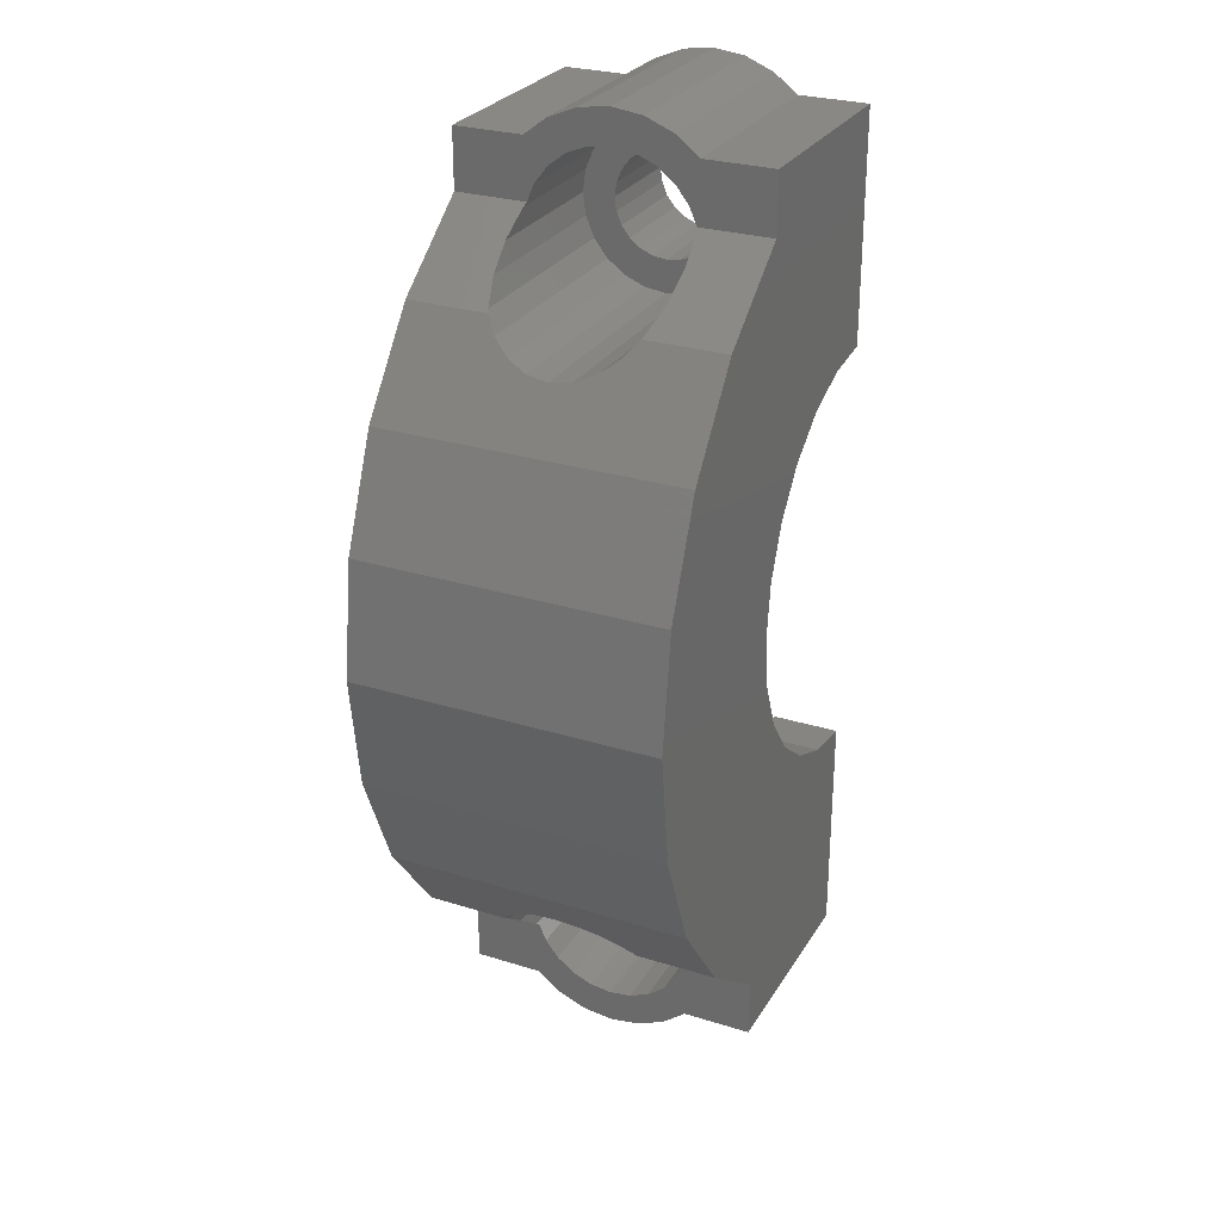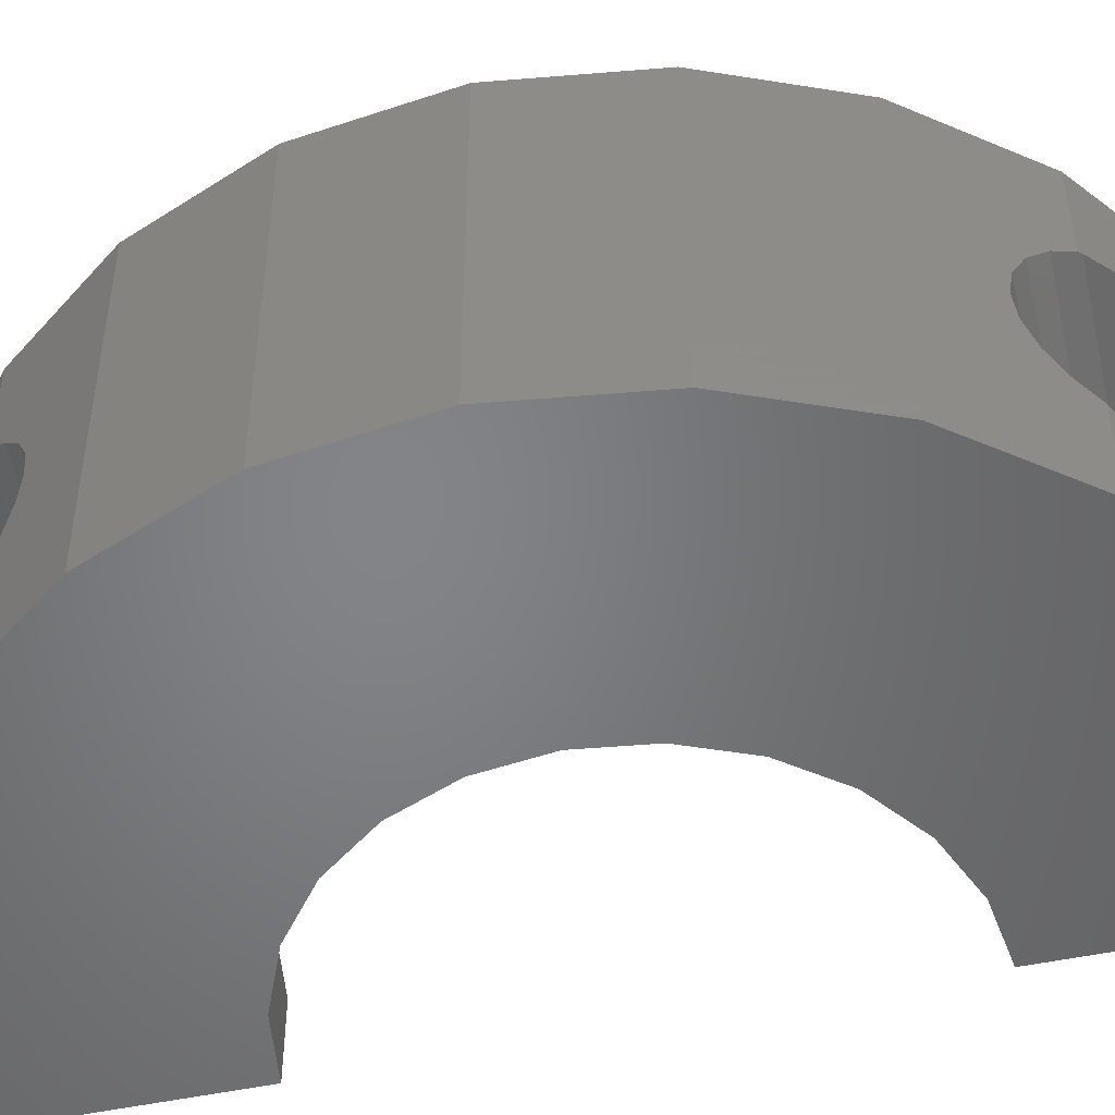
<metadata>
{"format":"stl","ext":"stl","renderer":"f3d","projection":"perspective","resolution":1024,"background":"white","views":[{"elev":27.8,"azim":115.4,"up":"+Y"},{"elev":-51.8,"azim":102.6,"up":"+Z"}]}
</metadata>
<code>
# stl→obj: 362 verts, 730 faces
v 49.29 -280.3 114.6
v 46.29 -279 118.6
v 46.29 -279 114.6
v 49.29 -280.3 118.6
v 43.06 -278.6 118.6
v 43.06 -278.6 114.6
v 43.06 -303.5 114.6
v 43.06 -307.2 118.6
v 43.06 -303.5 118.6
v 43.06 -303.5 132.6
v 43.06 -317.2 128.5
v 43.06 -317.2 132.6
v 43.06 -307.2 128.6
v 43.06 -303.5 128.6
v 43.06 -311.4 126.6
v 43.06 -310.6 126.2
v 43.06 -310 125.7
v 43.06 -309.5 125.1
v 43.06 -309.2 124.4
v 43.06 -312.2 126.7
v 43.06 -318.2 127.1
v 43.06 -309.1 123.6
v 43.06 -309.2 122.8
v 43.06 -309.5 122
v 43.06 -310 121.4
v 43.06 -310.6 120.9
v 43.06 -311.4 120.6
v 43.06 -312.2 120.5
v 43.06 -318.2 120.1
v 43.06 -317.2 118.7
v 43.06 -317.2 114.6
v 43.06 -313 126.6
v 43.06 -318.9 125.4
v 43.06 -313.7 126.2
v 43.06 -314.4 125.7
v 43.06 -314.9 125.1
v 43.06 -319.2 123.6
v 43.06 -315.2 124.4
v 43.06 -315.3 123.6
v 43.06 -315.2 122.8
v 43.06 -318.9 121.7
v 43.06 -314.9 122
v 43.06 -314.4 121.4
v 43.06 -313.7 120.9
v 43.06 -313 120.6
v 61.53 -309.5 127.8
v 65.68 -304.1 132.6
v 61.53 -309.5 132.6
v 62.2 -308.6 127.1
v 62.81 -307.8 126.1
v 63.19 -307.3 124.9
v 65.68 -304.1 114.6
v 63.32 -307.2 123.6
v 63.19 -307.3 122.3
v 62.81 -307.8 121.1
v 62.2 -308.6 120
v 61.53 -309.5 119.4
v 61.53 -309.5 114.6
v 68.28 -284.3 132.6
v 65.68 -278 114.6
v 65.68 -278 132.6
v 68.28 -284.3 114.6
v 68.28 -297.8 132.6
v 69.17 -291 114.6
v 69.17 -291 132.6
v 68.28 -297.8 114.6
v 56.12 -313.7 114.6
v 56.12 -317.2 114.6
v 46.29 -303.1 114.6
v 49.29 -301.8 114.6
v 51.87 -299.9 114.6
v 53.85 -297.3 114.6
v 55.1 -294.3 114.6
v 55.52 -291 114.6
v 55.1 -287.8 114.6
v 53.85 -284.8 114.6
v 51.87 -282.2 114.6
v 43.06 -264.9 114.6
v 61.53 -272.6 114.6
v 56.12 -268.4 114.6
v 56.12 -264.9 114.6
v 56.12 -268.4 132.6
v 56.37 -268.6 128.4
v 56.12 -268.4 128.3
v 61.53 -272.6 132.6
v 58.06 -269.9 128.6
v 59.74 -271.2 128.4
v 61.31 -272.4 127.9
v 61.53 -272.6 127.8
v 56.12 -317.2 128.5
v 56.12 -317.2 132.6
v 45.17 -307.1 128.6
v 47.24 -306.6 128.6
v 49.24 -306 128.6
v 51.14 -305 128.6
v 52.9 -303.9 128.6
v 54.48 -302.5 128.6
v 46.29 -303.1 128.6
v 49.29 -301.8 128.6
v 55.88 -300.9 128.6
v 51.87 -299.9 128.6
v 57.05 -299.1 128.6
v 53.85 -297.3 128.6
v 57.99 -297.2 128.6
v 55.1 -294.3 128.6
v 58.66 -295.2 128.6
v 59.08 -293.1 128.6
v 55.52 -291 128.6
v 59.21 -291 128.6
v 55.1 -287.8 128.6
v 59.08 -288.9 128.6
v 58.66 -286.9 128.6
v 53.85 -284.8 128.6
v 57.99 -284.9 128.6
v 57.05 -283 128.6
v 51.87 -282.2 128.6
v 55.88 -281.2 128.6
v 49.29 -280.3 128.6
v 54.48 -279.6 128.6
v 46.29 -279 128.6
v 52.9 -278.2 128.6
v 43.06 -278.6 128.6
v 43.06 -274.9 128.6
v 51.14 -277.1 128.6
v 49.24 -276.1 128.6
v 47.24 -275.4 128.6
v 45.17 -275 128.6
v 56.12 -313.7 132.6
v 46.29 -303.1 132.6
v 49.29 -301.8 132.6
v 51.87 -299.9 132.6
v 53.85 -297.3 132.6
v 55.1 -294.3 132.6
v 55.52 -291 132.6
v 55.1 -287.8 132.6
v 53.85 -284.8 132.6
v 51.87 -282.2 132.6
v 49.29 -280.3 132.6
v 46.29 -279 132.6
v 43.06 -278.6 132.6
v 43.06 -264.9 132.6
v 56.12 -264.9 132.6
v 58.66 -286.9 118.6
v 59.08 -288.9 118.6
v 55.88 -281.2 118.6
v 57.05 -283 118.6
v 57.99 -284.9 118.6
v 55.88 -300.9 118.6
v 57.05 -299.1 118.6
v 51.14 -305 118.6
v 49.24 -306 118.6
v 54.48 -302.5 118.6
v 51.14 -277.1 118.6
v 49.24 -276.1 118.6
v 57.99 -297.2 118.6
v 58.66 -295.2 118.6
v 47.24 -306.6 118.6
v 59.21 -291 118.6
v 45.17 -275 118.6
v 43.06 -274.9 118.6
v 52.9 -303.9 118.6
v 59.08 -293.1 118.6
v 54.48 -279.6 118.6
v 45.17 -307.1 118.6
v 52.9 -278.2 118.6
v 47.24 -275.4 118.6
v 53.85 -297.3 118.6
v 51.87 -299.9 118.6
v 55.1 -294.3 118.6
v 55.52 -291 118.6
v 55.1 -287.8 118.6
v 46.29 -303.1 118.6
v 49.29 -301.8 118.6
v 53.85 -284.8 118.6
v 51.87 -282.2 118.6
v 56.37 -313.5 128.4
v 56.12 -313.7 128.3
v 58.06 -312.2 128.6
v 59.74 -310.9 128.4
v 61.31 -309.7 127.9
v 62.2 -273.5 127.1
v 62.81 -274.2 126.1
v 63.19 -274.7 124.9
v 63.32 -274.9 123.6
v 63.19 -274.7 122.3
v 62.81 -274.2 121.1
v 62.2 -273.5 120
v 61.53 -272.6 119.4
v 56.12 -268.4 118.8
v 56.37 -268.6 118.7
v 58.06 -269.9 118.6
v 59.74 -271.2 118.7
v 61.31 -272.4 119.2
v 56.12 -313.7 118.8
v 56.37 -313.5 118.7
v 58.06 -312.2 118.6
v 59.74 -310.9 118.7
v 61.31 -309.7 119.2
v 56.12 -265.1 122.3
v 49.06 -264.9 123.4
v 49.06 -265.1 122.3
v 56.12 -264.9 123.4
v 49.06 -273.5 127.1
v 49.06 -270.7 126.6
v 49.06 -269.9 126.7
v 49.06 -274.2 126.1
v 49.06 -271.5 126.2
v 49.06 -272.1 125.7
v 49.06 -274.7 124.9
v 49.06 -272.6 125.1
v 49.06 -272.9 124.4
v 49.06 -274.9 123.6
v 49.06 -273 123.6
v 49.06 -272.9 122.8
v 49.06 -274.7 122.3
v 49.06 -272.6 122
v 49.06 -274.2 121.1
v 49.06 -272.1 121.4
v 49.06 -271.5 120.9
v 49.06 -273.5 120
v 49.06 -270.7 120.6
v 49.06 -269.9 120.5
v 49.06 -266.4 120
v 49.06 -267.4 119.2
v 49.06 -272.4 119.2
v 49.06 -268.6 118.7
v 49.06 -271.2 118.7
v 49.06 -269.9 118.6
v 49.06 -271.2 128.4
v 49.06 -268.6 128.4
v 49.06 -269.9 128.6
v 49.06 -267.4 127.9
v 49.06 -272.4 127.9
v 49.06 -266.4 127.1
v 49.06 -269.1 126.6
v 49.06 -265.6 126.1
v 49.06 -268.4 126.2
v 49.06 -267.7 125.7
v 49.06 -265.1 124.9
v 49.06 -267.2 125.1
v 49.06 -266.9 124.4
v 49.06 -264.9 123.7
v 49.06 -266.8 123.6
v 49.06 -264.9 123.6
v 49.06 -266.9 122.8
v 49.06 -267.2 122
v 49.06 -265.6 121.1
v 49.06 -267.7 121.4
v 49.06 -268.4 120.9
v 49.06 -269.1 120.6
v 56.12 -267.4 119.2
v 56.12 -266.4 120
v 56.12 -265.6 121.1
v 56.12 -266.4 127.1
v 56.12 -267.4 127.9
v 56.12 -264.9 123.7
v 56.12 -265.1 124.9
v 49.06 -309.7 127.9
v 49.06 -308.6 127.1
v 49.06 -312.2 118.6
v 49.06 -310.9 118.7
v 56.12 -265.6 126.1
v 49.06 -313.5 118.7
v 49.06 -307.3 124.9
v 49.06 -307.2 123.6
v 49.06 -307.8 126.1
v 49.06 -307.3 122.3
v 49.06 -307.8 121.1
v 49.06 -310.9 128.4
v 49.06 -313.5 128.4
v 49.06 -312.2 128.6
v 49.06 -309.7 119.2
v 56.12 -316.5 121.1
v 49.06 -315.7 120
v 49.06 -316.5 121.1
v 56.12 -315.7 120
v 49.06 -308.6 120
v 49.06 -314.7 119.2
v 56.12 -314.7 119.2
v 49.06 -315.7 127.1
v 56.12 -316.5 126.1
v 49.06 -316.5 126.1
v 56.12 -315.7 127.1
v 56.12 -317 124.9
v 49.06 -317 124.9
v 49.06 -314.7 127.9
v 56.12 -314.7 127.9
v 56.12 -317 122.3
v 49.06 -317 122.3
v 49.06 -313 126.6
v 49.06 -312.2 126.7
v 49.06 -313.7 126.2
v 49.06 -314.4 125.7
v 49.06 -314.9 125.1
v 49.06 -315.2 124.4
v 49.06 -317.2 123.7
v 49.06 -315.3 123.6
v 49.06 -317.2 123.4
v 49.06 -315.2 122.8
v 49.06 -314.9 122
v 49.06 -314.4 121.4
v 49.06 -313.7 120.9
v 49.06 -313 120.6
v 49.06 -312.2 120.5
v 49.06 -311.4 126.6
v 49.06 -310.6 126.2
v 49.06 -310 125.7
v 49.06 -309.5 125.1
v 49.06 -309.2 124.4
v 49.06 -309.1 123.6
v 49.06 -309.2 122.8
v 49.06 -309.5 122
v 49.06 -310 121.4
v 49.06 -310.6 120.9
v 49.06 -311.4 120.6
v 56.12 -264.9 123.6
v 56.12 -318.9 121.7
v 56.12 -318.2 120.1
v 56.12 -318.9 125.4
v 56.12 -318.2 127.1
v 56.12 -317.2 118.7
v 56.12 -319.2 123.6
v 56.12 -317.2 123.7
v 56.12 -317.2 123.4
v 56.12 -263.9 127.1
v 43.06 -263.2 125.4
v 43.06 -263.9 127.1
v 56.12 -263.2 125.4
v 56.12 -264.9 128.5
v 56.12 -262.9 123.6
v 56.12 -263.2 121.7
v 56.12 -263.9 120.1
v 56.12 -264.9 118.7
v 43.06 -263.9 120.1
v 43.06 -264.9 118.7
v 43.06 -264.9 128.5
v 43.06 -262.9 123.6
v 43.06 -263.2 121.7
v 43.06 -269.1 126.6
v 43.06 -269.9 126.7
v 43.06 -268.4 126.2
v 43.06 -267.7 125.7
v 43.06 -267.2 125.1
v 43.06 -266.9 124.4
v 43.06 -266.8 123.6
v 43.06 -266.9 122.8
v 43.06 -267.2 122
v 43.06 -267.7 121.4
v 43.06 -268.4 120.9
v 43.06 -269.1 120.6
v 43.06 -269.9 120.5
v 43.06 -270.7 126.6
v 43.06 -271.5 126.2
v 43.06 -272.1 125.7
v 43.06 -272.6 125.1
v 43.06 -272.9 124.4
v 43.06 -273 123.6
v 43.06 -272.9 122.8
v 43.06 -272.6 122
v 43.06 -272.1 121.4
v 43.06 -271.5 120.9
v 43.06 -270.7 120.6
f 1 2 3
f 2 1 4
f 3 5 6
f 5 3 2
f 7 8 9
f 10 11 12
f 11 10 13
f 13 10 14
f 11 13 15
f 15 13 16
f 16 13 17
f 17 13 18
f 18 13 19
f 19 13 8
f 11 15 20
f 11 20 21
f 19 8 22
f 22 8 23
f 23 8 24
f 24 8 25
f 25 8 26
f 26 8 27
f 27 8 28
f 28 8 29
f 29 8 30
f 30 8 31
f 31 8 7
f 21 32 33
f 32 21 20
f 33 32 34
f 33 34 35
f 33 35 36
f 33 36 37
f 37 36 38
f 37 38 39
f 37 39 40
f 37 40 41
f 41 40 42
f 41 42 43
f 41 43 29
f 29 43 44
f 29 44 45
f 29 45 28
f 46 47 48
f 47 46 49
f 47 49 50
f 47 50 51
f 47 51 52
f 52 51 53
f 52 53 54
f 52 54 55
f 52 55 56
f 52 56 57
f 52 57 58
f 59 60 61
f 60 59 62
f 63 64 65
f 64 63 66
f 31 67 68
f 67 31 7
f 67 7 58
f 58 7 52
f 52 7 69
f 52 69 66
f 66 69 70
f 66 70 71
f 66 71 72
f 66 72 64
f 64 72 73
f 64 73 74
f 64 74 62
f 62 74 75
f 62 75 76
f 62 76 77
f 62 77 60
f 60 77 1
f 60 1 3
f 60 3 6
f 60 6 78
f 60 78 79
f 79 78 80
f 80 78 81
f 82 83 84
f 83 82 85
f 83 85 86
f 86 85 87
f 87 85 88
f 88 85 89
f 65 62 59
f 62 65 64
f 52 63 47
f 63 52 66
f 90 12 11
f 12 90 91
f 14 92 13
f 92 14 93
f 93 14 94
f 94 14 95
f 95 14 96
f 96 14 97
f 97 14 98
f 97 98 99
f 97 99 100
f 100 99 101
f 100 101 102
f 102 101 103
f 102 103 104
f 104 103 105
f 104 105 106
f 106 105 107
f 107 105 108
f 107 108 109
f 109 108 110
f 109 110 111
f 111 110 112
f 112 110 113
f 112 113 114
f 114 113 115
f 115 113 116
f 115 116 117
f 117 116 118
f 117 118 119
f 119 118 120
f 119 120 121
f 121 120 122
f 121 122 123
f 121 123 124
f 124 123 125
f 125 123 126
f 126 123 127
f 128 12 91
f 12 128 10
f 10 128 48
f 10 48 47
f 10 47 129
f 129 47 63
f 129 63 130
f 130 63 131
f 131 63 132
f 132 63 65
f 132 65 133
f 133 65 134
f 134 65 59
f 134 59 135
f 135 59 136
f 136 59 137
f 137 59 61
f 137 61 138
f 138 61 139
f 139 61 140
f 140 61 141
f 141 61 85
f 141 85 82
f 141 82 142
f 143 111 112
f 111 143 144
f 145 115 117
f 115 145 146
f 147 112 114
f 112 147 143
f 102 148 100
f 148 102 149
f 94 150 151
f 150 94 95
f 100 152 97
f 152 100 148
f 153 125 154
f 125 153 124
f 146 114 115
f 114 146 147
f 106 155 104
f 155 106 156
f 93 151 157
f 151 93 94
f 144 109 111
f 109 144 158
f 104 149 102
f 149 104 155
f 159 123 160
f 123 159 127
f 95 161 150
f 161 95 96
f 158 107 109
f 107 158 162
f 163 117 119
f 117 163 145
f 107 156 106
f 156 107 162
f 96 152 161
f 152 96 97
f 92 157 164
f 157 92 93
f 165 124 153
f 124 165 121
f 166 127 159
f 127 166 126
f 163 121 165
f 121 163 119
f 154 126 166
f 126 154 125
f 13 164 8
f 164 13 92
f 120 140 122
f 140 120 139
f 116 138 118
f 138 116 137
f 118 139 120
f 139 118 138
f 167 71 168
f 71 167 72
f 130 101 99
f 101 130 131
f 169 72 167
f 72 169 73
f 133 103 132
f 103 133 105
f 74 169 170
f 169 74 73
f 108 133 134
f 133 108 105
f 113 135 136
f 135 113 110
f 75 170 171
f 170 75 74
f 164 9 8
f 9 164 157
f 9 157 151
f 9 151 150
f 9 150 161
f 9 161 152
f 9 152 172
f 172 152 173
f 173 152 148
f 173 148 168
f 168 148 149
f 168 149 167
f 167 149 155
f 167 155 169
f 169 155 156
f 169 156 162
f 169 162 170
f 170 162 158
f 170 158 171
f 171 158 144
f 171 144 143
f 171 143 174
f 174 143 147
f 174 147 146
f 174 146 175
f 175 146 145
f 175 145 4
f 4 145 163
f 4 163 2
f 2 163 165
f 2 165 5
f 5 165 160
f 160 165 153
f 160 153 154
f 160 154 166
f 160 166 159
f 172 70 69
f 70 172 173
f 76 171 174
f 171 76 75
f 10 98 14
f 98 10 129
f 77 174 175
f 174 77 76
f 129 99 98
f 99 129 130
f 110 134 135
f 134 110 108
f 9 69 7
f 69 9 172
f 173 71 70
f 71 173 168
f 116 136 137
f 136 116 113
f 132 101 131
f 101 132 103
f 77 4 1
f 4 77 175
f 176 128 177
f 128 176 48
f 48 176 178
f 48 178 179
f 48 179 180
f 48 180 46
f 61 89 85
f 89 61 181
f 181 61 182
f 182 61 183
f 183 61 60
f 183 60 184
f 184 60 185
f 185 60 186
f 186 60 187
f 187 60 188
f 188 60 79
f 189 79 80
f 79 189 190
f 79 190 191
f 79 191 192
f 79 192 193
f 79 193 188
f 58 194 67
f 194 58 195
f 195 58 196
f 196 58 197
f 197 58 198
f 198 58 57
f 199 200 201
f 200 199 202
f 203 204 205
f 204 203 206
f 204 206 207
f 207 206 208
f 208 206 209
f 208 209 210
f 210 209 211
f 211 209 212
f 211 212 213
f 213 212 214
f 214 212 215
f 214 215 216
f 216 215 217
f 216 217 218
f 218 217 219
f 219 217 220
f 219 220 221
f 221 220 222
f 222 220 223
f 223 220 224
f 224 220 225
f 224 225 226
f 226 225 227
f 226 227 228
f 229 230 231
f 230 229 232
f 232 229 233
f 232 233 234
f 234 233 203
f 234 203 205
f 234 205 235
f 234 235 236
f 236 235 237
f 236 237 238
f 236 238 239
f 239 238 240
f 239 240 241
f 239 241 242
f 242 241 243
f 242 243 244
f 244 243 200
f 200 243 245
f 200 245 201
f 201 245 246
f 201 246 247
f 247 246 248
f 247 248 249
f 247 249 223
f 223 249 250
f 223 250 222
f 188 220 187
f 220 188 225
f 225 188 193
f 189 226 190
f 226 189 224
f 224 189 251
f 203 89 181
f 89 203 233
f 89 233 88
f 252 247 223
f 247 252 253
f 253 201 247
f 201 253 199
f 206 183 209
f 183 206 182
f 233 87 88
f 87 233 229
f 209 184 212
f 184 209 183
f 231 83 86
f 83 231 230
f 232 254 255
f 254 232 234
f 191 227 192
f 227 191 228
f 229 86 87
f 86 229 231
f 190 228 191
f 228 190 226
f 256 239 242
f 239 256 257
f 258 46 180
f 46 258 259
f 46 259 49
f 197 260 196
f 260 197 261
f 203 182 206
f 182 203 181
f 252 224 251
f 224 252 223
f 230 84 83
f 84 230 232
f 84 232 255
f 185 217 215
f 217 185 186
f 186 220 217
f 220 186 187
f 212 185 215
f 185 212 184
f 236 254 234
f 254 236 262
f 239 262 236
f 262 239 257
f 196 263 195
f 263 196 260
f 192 225 193
f 225 192 227
f 53 264 265
f 264 53 51
f 266 49 259
f 49 266 50
f 55 267 268
f 267 55 54
f 269 180 179
f 180 269 258
f 270 178 176
f 178 270 271
f 198 261 197
f 261 198 272
f 264 50 266
f 50 264 51
f 273 274 275
f 274 273 276
f 271 179 178
f 179 271 269
f 57 272 198
f 272 57 277
f 277 57 56
f 194 278 279
f 278 194 263
f 263 194 195
f 280 281 282
f 281 280 283
f 282 284 285
f 284 282 281
f 54 265 267
f 265 54 53
f 56 268 277
f 268 56 55
f 286 177 287
f 177 286 270
f 177 270 176
f 288 275 289
f 275 288 273
f 279 274 276
f 274 279 278
f 280 287 283
f 287 280 286
f 280 290 291
f 290 280 282
f 290 282 292
f 292 282 293
f 293 282 285
f 293 285 294
f 294 285 295
f 295 285 296
f 295 296 297
f 297 296 298
f 297 298 299
f 299 298 289
f 299 289 300
f 300 289 275
f 300 275 301
f 301 275 302
f 302 275 274
f 302 274 303
f 303 274 304
f 304 274 277
f 277 274 272
f 272 274 278
f 272 278 261
f 261 278 263
f 261 263 260
f 270 269 271
f 269 270 258
f 258 270 286
f 258 286 259
f 259 286 280
f 259 280 291
f 259 291 305
f 259 305 266
f 266 305 306
f 266 306 307
f 266 307 264
f 264 307 308
f 264 308 309
f 264 309 265
f 265 309 310
f 265 310 267
f 267 310 311
f 267 311 312
f 267 312 268
f 268 312 313
f 268 313 314
f 268 314 277
f 277 314 315
f 277 315 304
f 242 316 244
f 316 242 256
f 29 317 41
f 317 29 318
f 319 21 33
f 21 319 320
f 320 11 21
f 11 320 90
f 30 318 29
f 318 30 321
f 322 33 37
f 33 322 319
f 317 37 41
f 37 317 322
f 90 128 91
f 128 90 177
f 177 90 320
f 177 320 287
f 287 320 283
f 283 320 281
f 281 320 319
f 281 319 284
f 284 319 322
f 284 322 323
f 323 322 324
f 324 322 317
f 324 317 288
f 288 317 273
f 273 317 318
f 273 318 276
f 276 318 321
f 276 321 279
f 279 321 194
f 194 321 67
f 67 321 68
f 31 321 30
f 321 31 68
f 298 288 289
f 288 298 324
f 285 323 296
f 323 285 284
f 296 324 298
f 324 296 323
f 325 326 327
f 326 325 328
f 316 242 244
f 242 316 256
f 82 329 142
f 329 82 84
f 329 84 325
f 325 84 255
f 325 255 254
f 325 254 262
f 325 262 328
f 328 262 257
f 328 257 330
f 330 257 256
f 330 256 316
f 330 316 331
f 331 316 202
f 331 202 199
f 331 199 253
f 331 253 332
f 332 253 252
f 332 252 333
f 333 252 251
f 333 251 189
f 333 189 80
f 333 80 81
f 334 333 335
f 333 334 332
f 329 327 336
f 327 329 325
f 337 331 338
f 331 337 330
f 338 332 334
f 332 338 331
f 328 337 326
f 337 328 330
f 142 336 141
f 336 142 329
f 333 78 335
f 78 333 81
f 327 339 340
f 339 327 326
f 339 326 341
f 341 326 342
f 342 326 343
f 343 326 337
f 343 337 344
f 344 337 345
f 345 337 338
f 345 338 346
f 346 338 347
f 347 338 348
f 348 338 334
f 348 334 349
f 349 334 350
f 350 334 351
f 336 140 141
f 140 336 123
f 123 336 352
f 123 352 353
f 123 353 354
f 123 354 355
f 123 355 356
f 123 356 160
f 352 336 340
f 340 336 327
f 160 356 357
f 160 357 358
f 160 358 359
f 160 359 360
f 160 360 361
f 160 361 362
f 160 362 351
f 160 351 334
f 160 334 335
f 160 335 78
f 160 78 5
f 5 78 6
f 122 140 123
f 202 244 200
f 244 202 316
f 23 310 22
f 310 23 311
f 310 19 22
f 19 310 309
f 19 308 18
f 308 19 309
f 18 307 17
f 307 18 308
f 16 307 306
f 307 16 17
f 15 306 305
f 306 15 16
f 20 305 291
f 305 20 15
f 32 291 290
f 291 32 20
f 34 290 292
f 290 34 32
f 35 292 293
f 292 35 34
f 35 294 36
f 294 35 293
f 36 295 38
f 295 36 294
f 295 39 38
f 39 295 297
f 39 299 40
f 299 39 297
f 299 42 40
f 42 299 300
f 300 43 42
f 43 300 301
f 302 43 301
f 43 302 44
f 303 44 302
f 44 303 45
f 304 45 303
f 45 304 28
f 315 28 304
f 28 315 27
f 314 27 315
f 27 314 26
f 313 26 314
f 26 313 25
f 313 24 25
f 24 313 312
f 312 23 24
f 23 312 311
f 221 361 219
f 361 221 362
f 222 362 221
f 362 222 351
f 250 351 222
f 351 250 350
f 249 350 250
f 350 249 349
f 248 349 249
f 349 248 348
f 248 347 348
f 347 248 246
f 246 346 347
f 346 246 245
f 245 345 346
f 345 245 243
f 243 344 345
f 344 243 241
f 344 240 343
f 240 344 241
f 343 238 342
f 238 343 240
f 341 238 237
f 238 341 342
f 339 237 235
f 237 339 341
f 340 235 205
f 235 340 339
f 352 205 204
f 205 352 340
f 353 204 207
f 204 353 352
f 354 207 208
f 207 354 353
f 354 210 355
f 210 354 208
f 355 211 356
f 211 355 210
f 356 213 357
f 213 356 211
f 357 214 358
f 214 357 213
f 214 359 358
f 359 214 216
f 216 360 359
f 360 216 218
f 219 360 218
f 360 219 361

</code>
